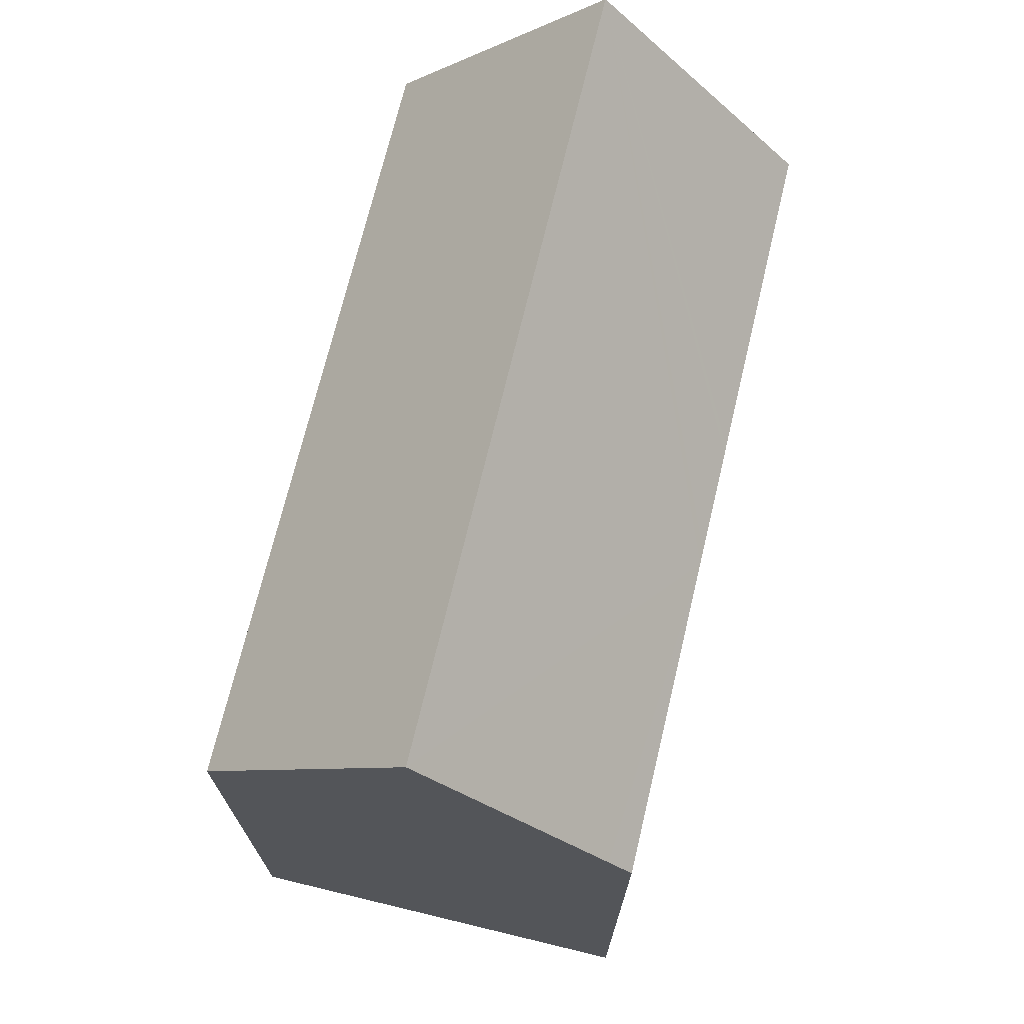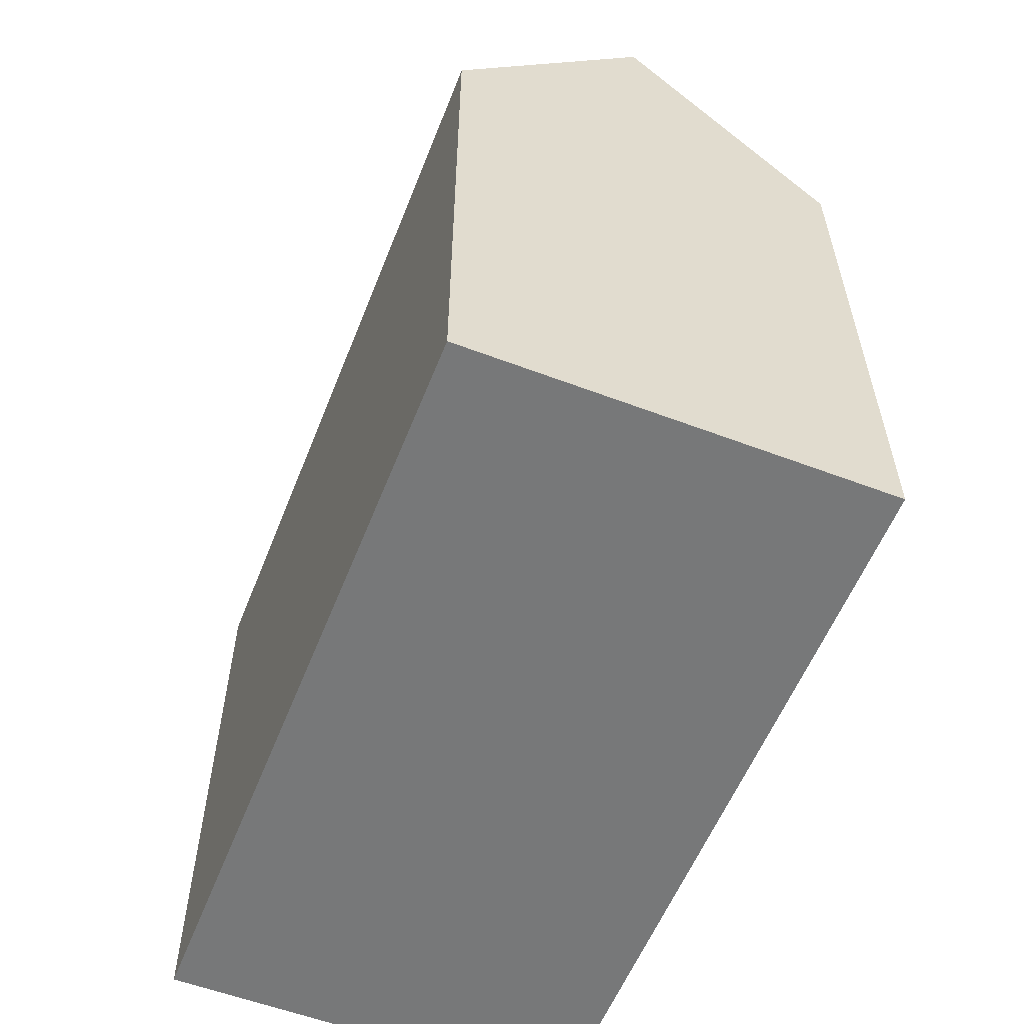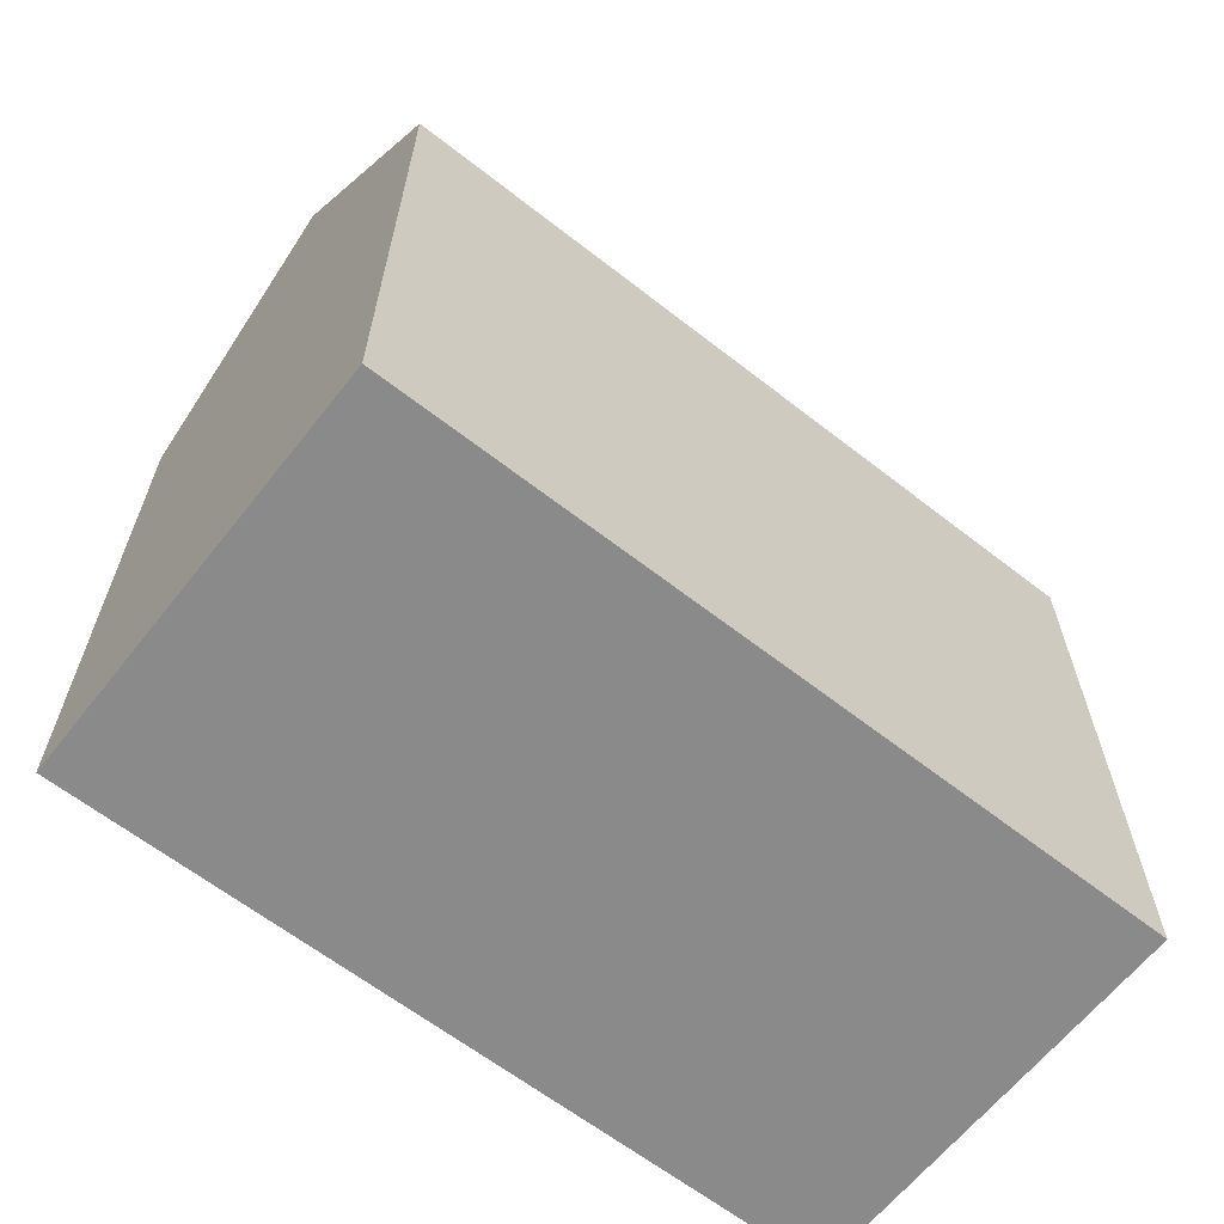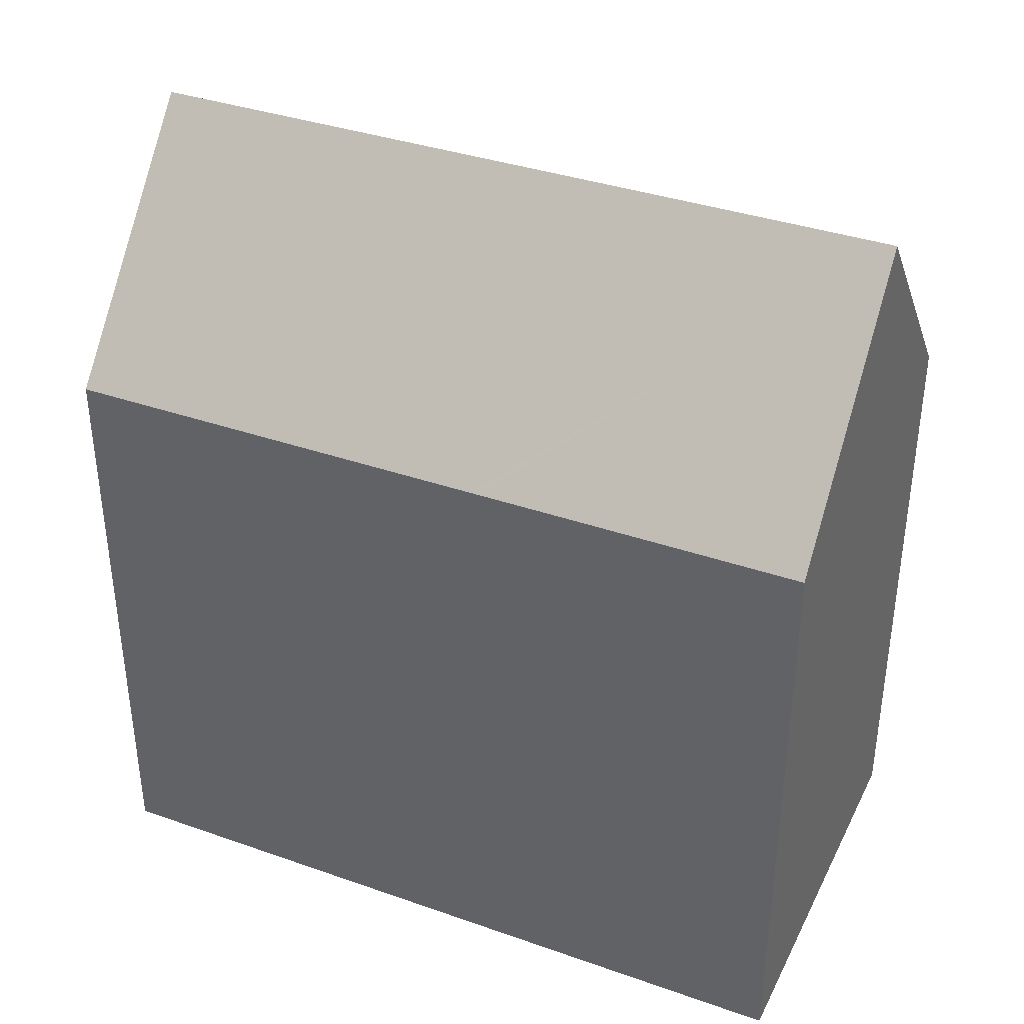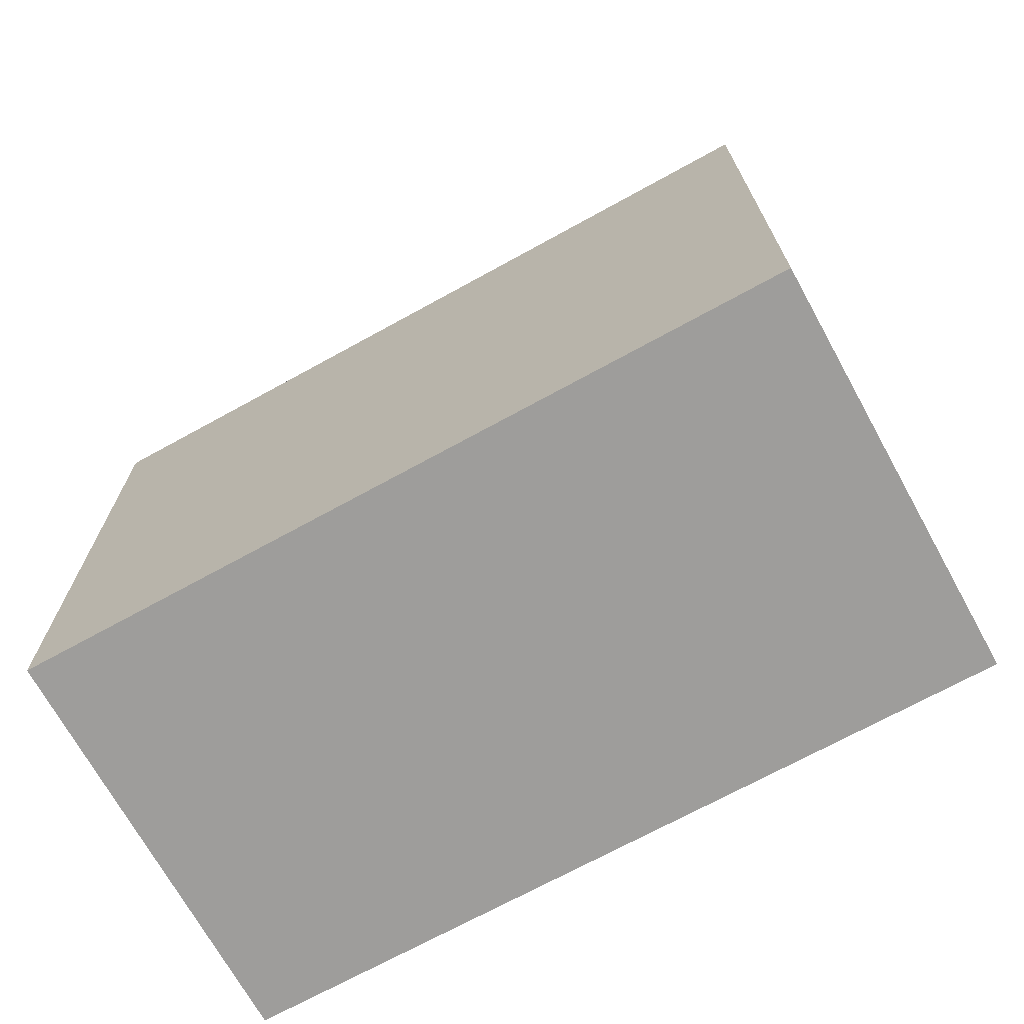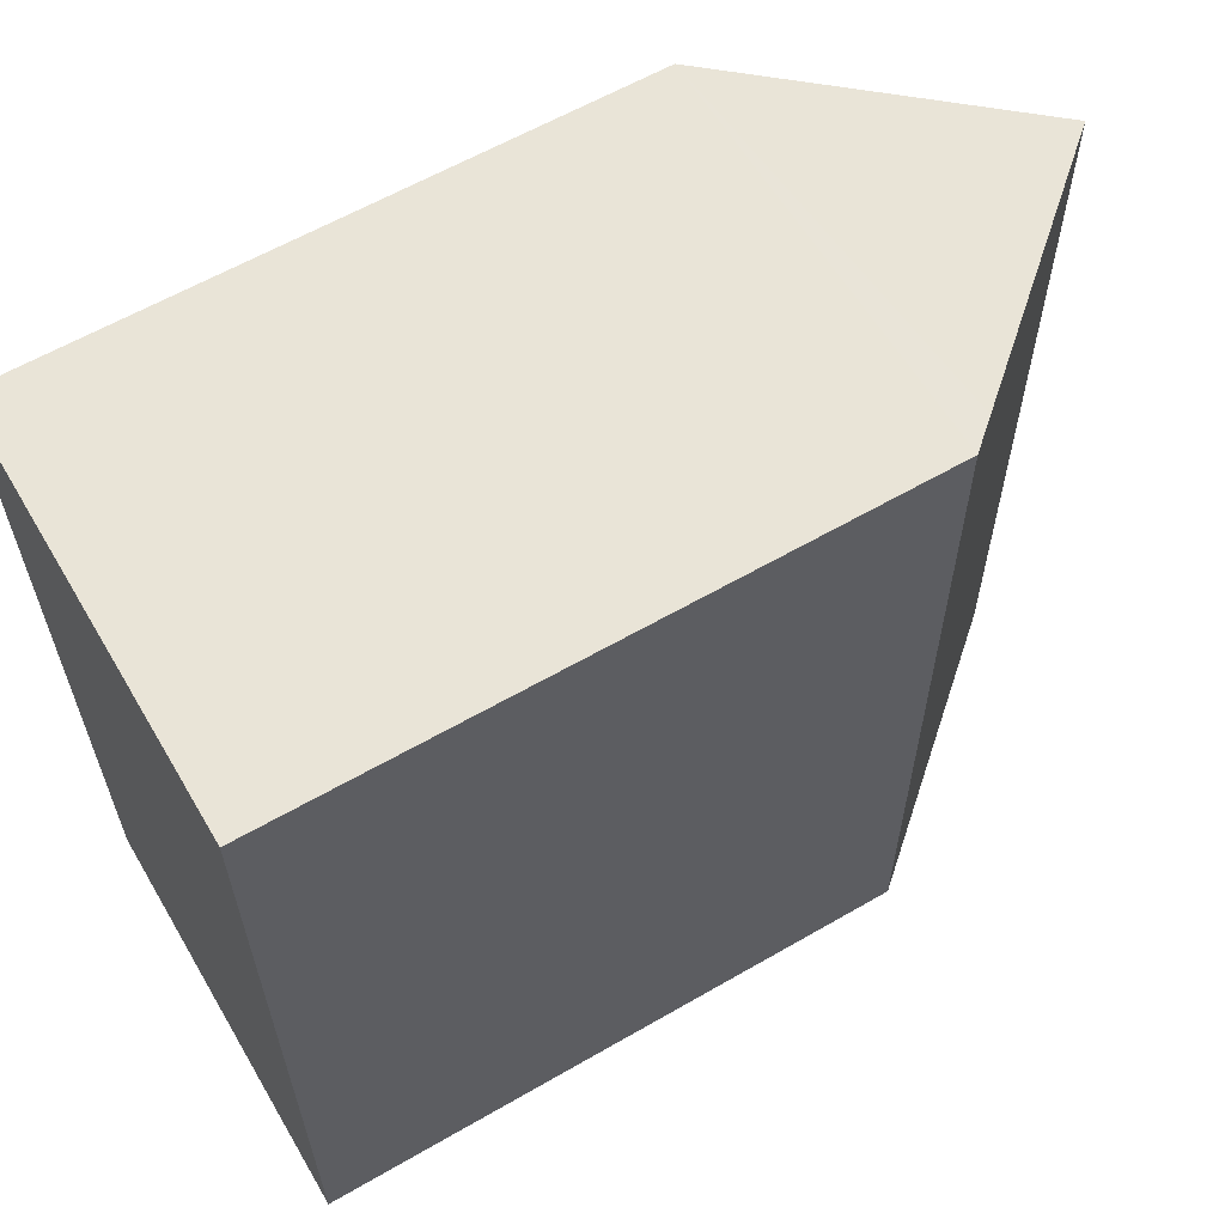
<metadata>
{"format":"obj","ext":"obj","renderer":"f3d","projection":"perspective","resolution":1024,"background":"white","views":[{"elev":70.9,"azim":13.1,"up":"+Y"},{"elev":-57.4,"azim":-21.9,"up":"+Y"},{"elev":-63.5,"azim":-128.6,"up":"+Y"},{"elev":36.7,"azim":114.0,"up":"+Y"},{"elev":-70.5,"azim":-61.5,"up":"+Y"},{"elev":61.0,"azim":59.5,"up":"+Z"}]}
</metadata>
<code>
v  0.118 15.61 -20.02
v  5.418 21.88 0.043
v  5.549 21.88 -19.99
v  0 15.63 9.57e-16
v  10.9 15.62 -8.107
v  10.23 16.32 0.082
v  10.84 15.62 0.087
v  10.9 15.62 -8.454
v  10.92 15.62 -11.21
v  10.92 15.62 -11.43
v  10.97 15.62 -19.96
v  10.4 16.28 -19.97
v  10.35 16.34 -19.97
v  10.84 -5.327e-18 0.087
v  10.23 -5.021e-18 0.082
v  5.418 -2.633e-18 0.043
v  0 0 0
v  10.9 15.62 -8.441
v  10.97 1.222e-15 -19.96
v  10.9 5.177e-16 -8.454
v  10.9 4.964e-16 -8.107
v  10.9 5.169e-16 -8.441
v  10.92 6.867e-16 -11.21
v  10.92 6.996e-16 -11.43
v  0.118 1.226e-15 -20.02
v  10.4 1.223e-15 -19.97
v  10.35 1.223e-15 -19.97
v  5.549 1.224e-15 -19.99
g defaultobject
f 1 2 3
f 2 1 4
f 5 6 7
f 6 5 2
f 2 5 3
f 3 5 8
f 3 8 9
f 3 9 10
f 3 10 11
f 3 11 12
f 13 3 12
f 4 6 2
f 6 4 7
f 7 4 14
f 14 4 15
f 15 4 16
f 16 4 17
f 14 5 7
f 5 14 18
f 18 14 8
f 8 14 9
f 9 14 10
f 10 14 11
f 11 14 19
f 19 14 20
f 20 14 21
f 20 21 22
f 19 20 23
f 19 23 24
f 13 1 3
f 1 13 12
f 1 12 11
f 1 11 19
f 1 19 25
f 25 19 26
f 25 26 27
f 25 27 28
f 1 17 4
f 17 1 25
f 24 26 19
f 26 24 28
f 28 24 25
f 25 24 17
f 17 24 23
f 17 23 20
f 17 20 22
f 17 22 21
f 17 21 16
f 16 21 15
f 15 21 14
f 28 27 26

</code>
